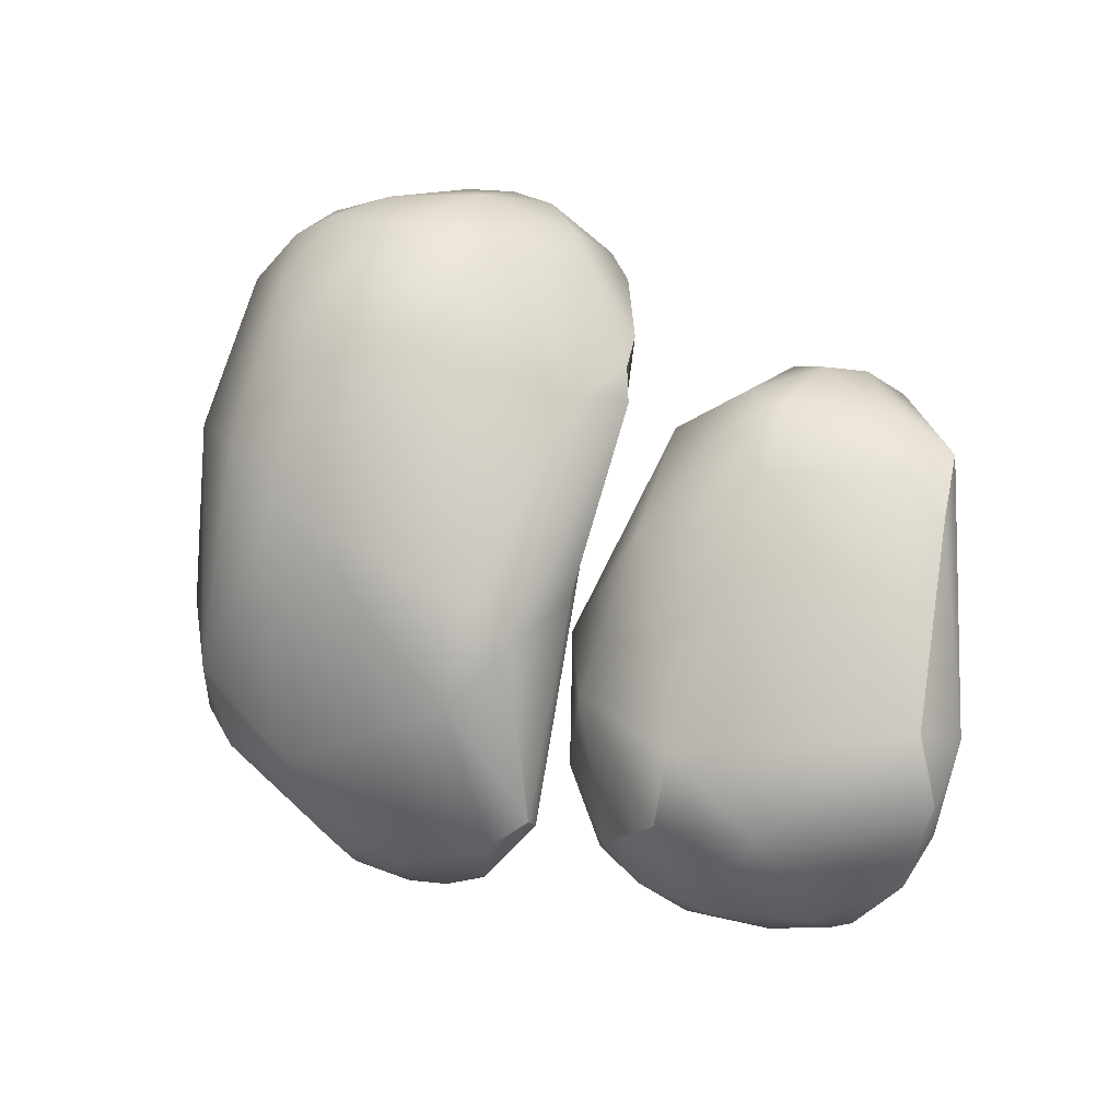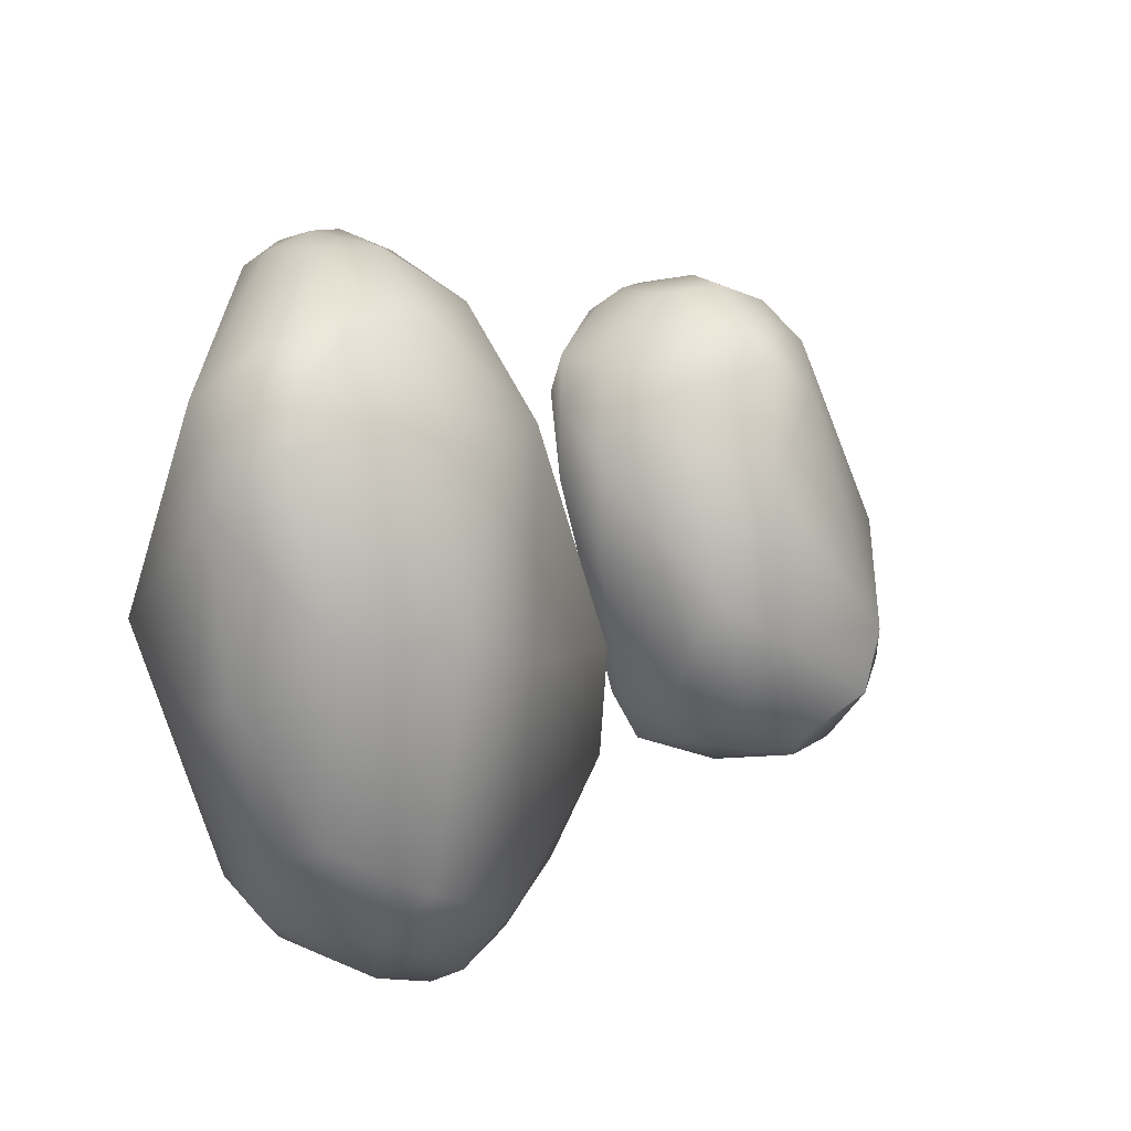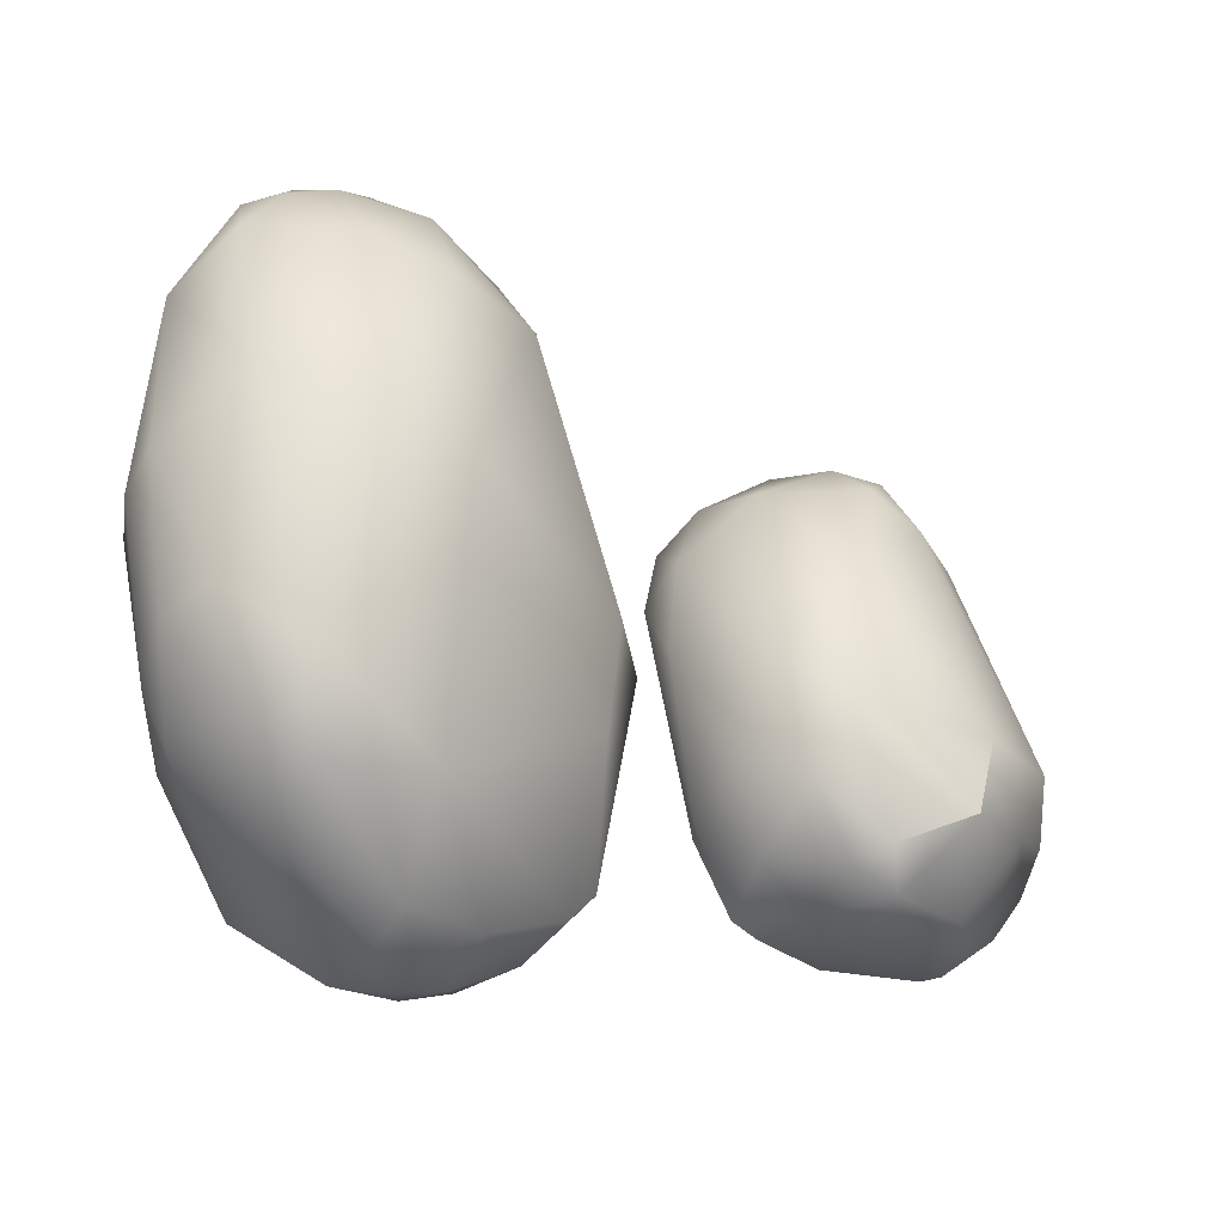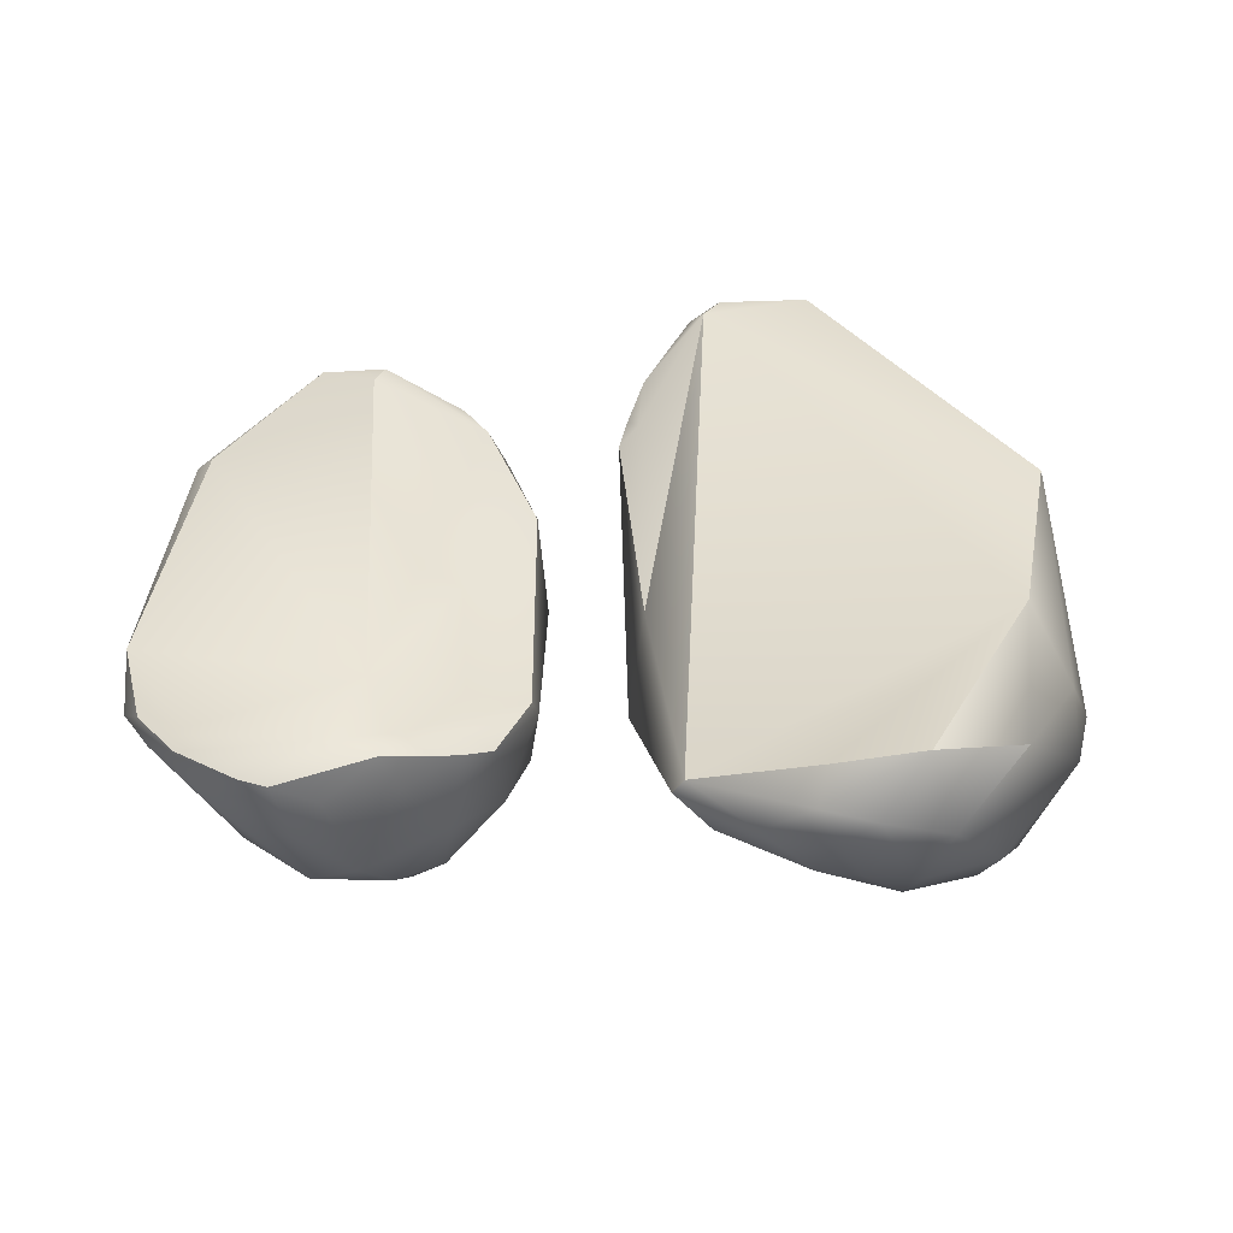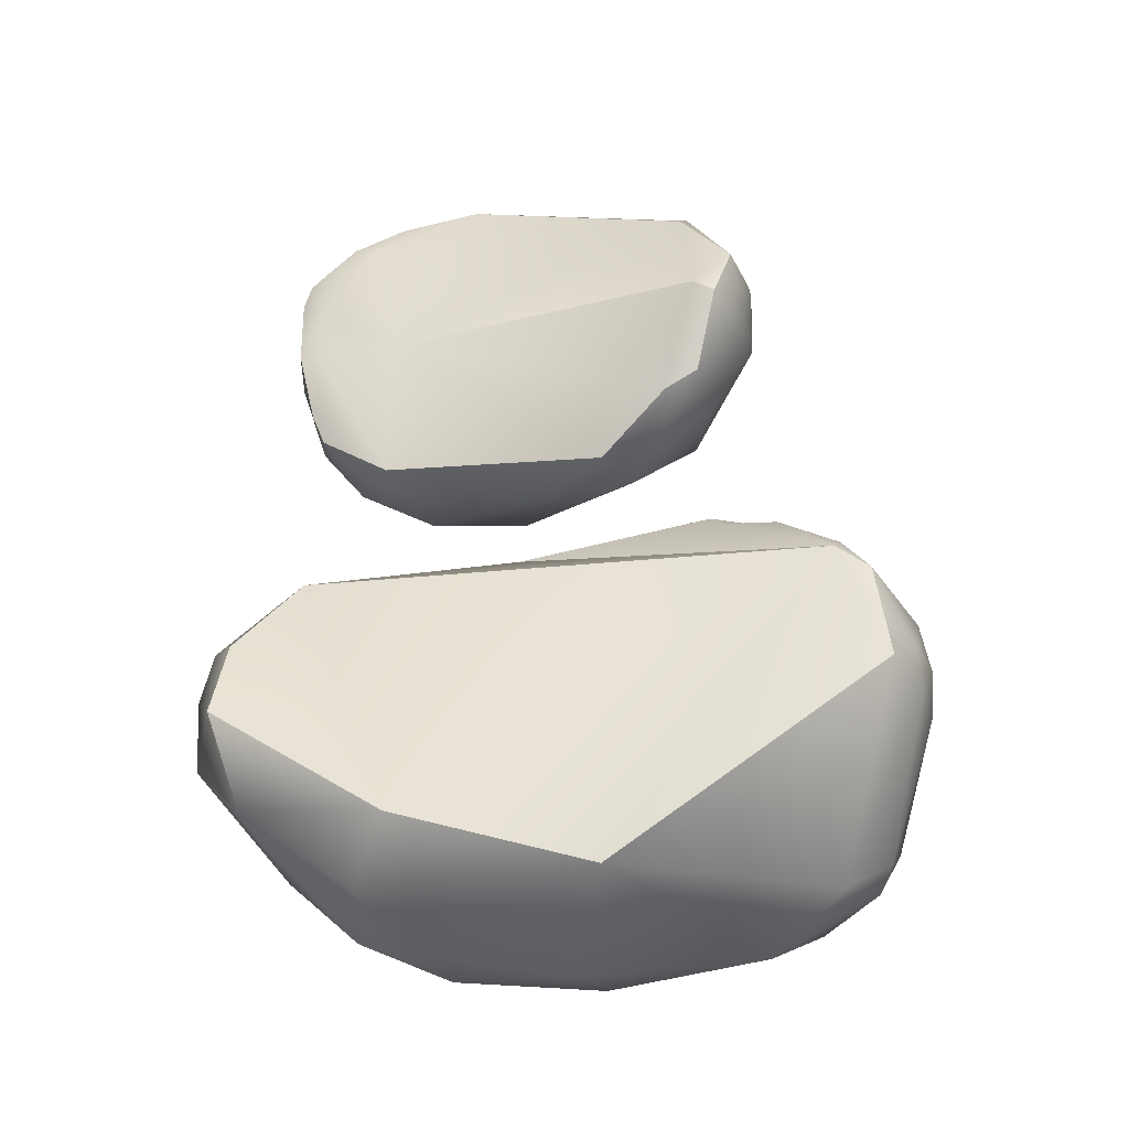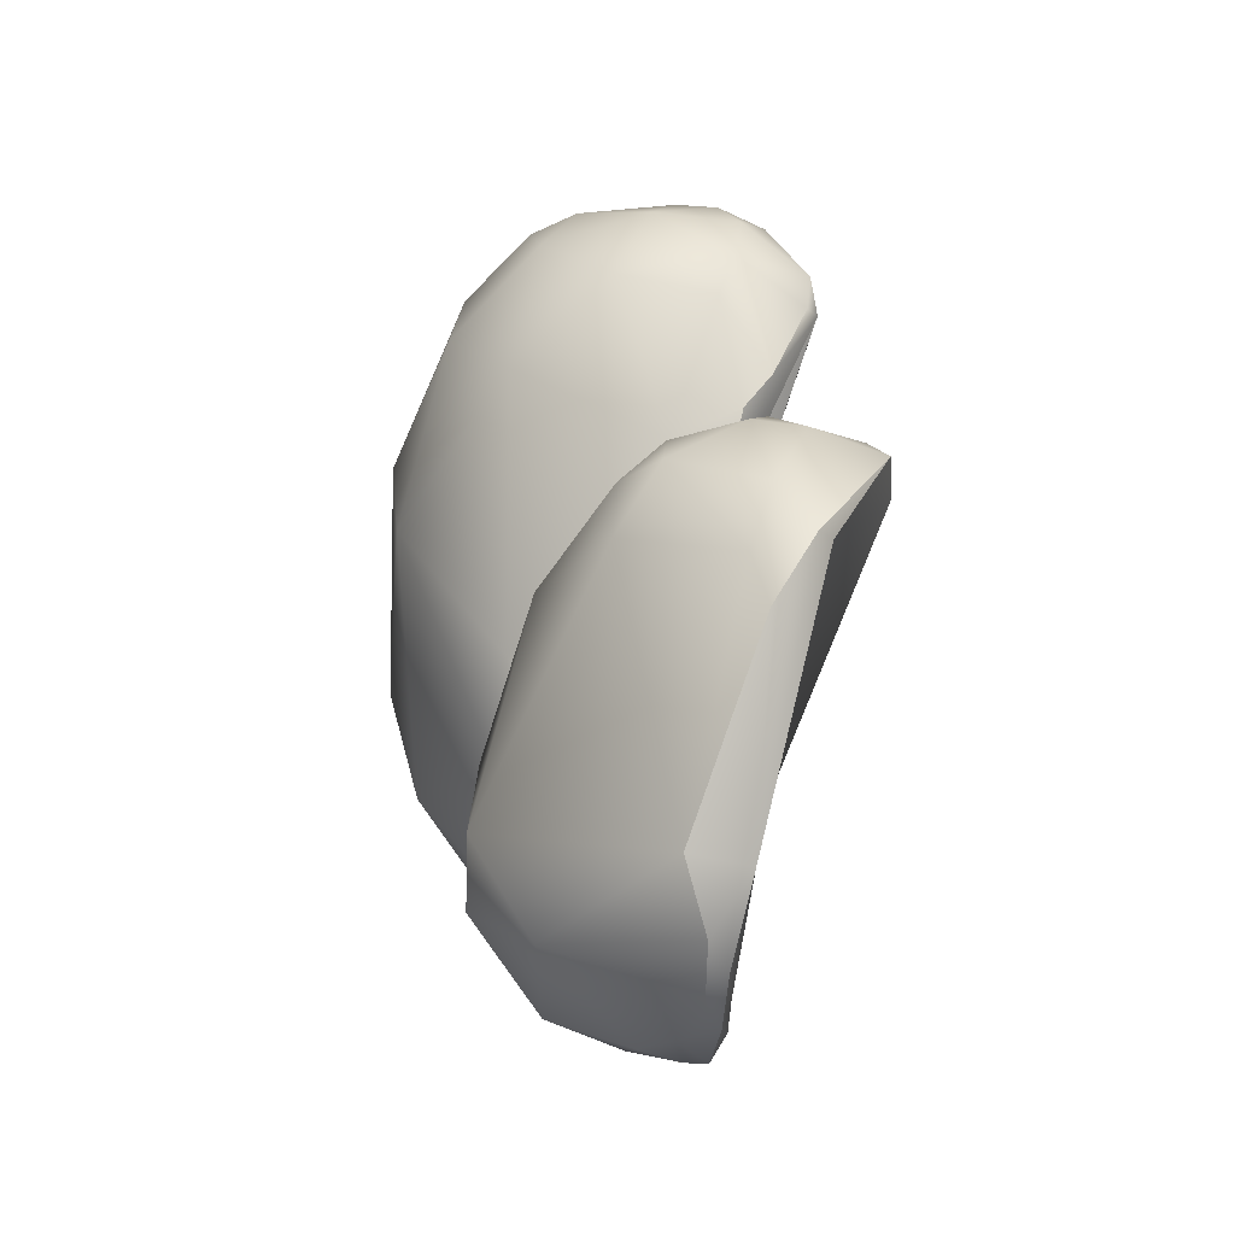
<metadata>
{"format":"obj","ext":"obj","renderer":"f3d","projection":"perspective","resolution":1024,"background":"white","views":[{"elev":7.9,"azim":-131.4,"up":"+Y"},{"elev":27.7,"azim":138.8,"up":"+Y"},{"elev":-18.0,"azim":156.7,"up":"+Y"},{"elev":31.7,"azim":-5.4,"up":"+Z"},{"elev":53.5,"azim":91.8,"up":"+Z"},{"elev":8.8,"azim":-94.9,"up":"+Y"}]}
</metadata>
<code>
v 67.23 -169.7 -0.6448
v 68.52 -169.6 -1.549
v 65.46 -169.2 1.576
v 65.73 -169.8 1.904
v 65.89 -170.1 1.597
v 66.68 -171 1.262
v 66.33 -170.7 1.877
v 66.52 -170.3 2.036
v 68.22 -168.3 -1.537
v 65.5 -168 1.249
v 65.49 -168.2 2.219
v 68.19 -164.1 0.5306
v 70.06 -165.2 -0.4617
v 66.64 -164.2 2.256
v 66.13 -164.8 2.48
v 66.51 -163.9 3.167
v 66.79 -164 3.421
v 69.08 -163.5 0.6547
v 68.52 -163.1 1.275
v 69.41 -162.9 1.412
v 67.35 -163.3 2.663
v 68.72 -162.5 2.515
v 68.55 -162.6 3.335
v 69.86 -162.6 2.952
v 69.94 -170.1 -1.306
v 70.5 -170.4 -0.8731
v 68.32 -171.1 -0.471
v 68.15 -171.6 0.7094
v 69.12 -171.3 -0.2209
v 69.64 -170.8 -0.8096
v 68.61 -171.6 1.36
v 69.85 -171.5 1.419
v 70.59 -171.1 0.3303
v 69.53 -171.5 2.114
v 69.68 -171.1 2.238
v 67.29 -171.3 0.7938
v 67.03 -171 2.049
v 67.52 -171.6 1.489
v 67.36 -171.5 1.835
v 67.83 -171.7 1.747
v 68.49 -171.2 2.226
v 70.57 -167.8 -1.27
v 71.17 -169.1 -0.9494
v 72.02 -168.8 -0.02566
v 71.52 -170.2 0.2152
v 69.38 -169.6 2.355
v 71.56 -167 -0.5478
v 72.5 -166.5 1.494
v 70.95 -163.6 1.242
v 71.35 -163.5 2.758
v 72.23 -164.9 1.761
v 71.95 -164.3 3.219
v 72.4 -165.5 2.728
v 68.79 -163.1 4.563
v 69.44 -163 4.328
v 69.96 -163.1 4.268
v 69.69 -163.8 4.744
v 69.9 -163.4 4.746
v 71.25 -163.7 4.003
v 71.63 -164.3 3.868
v 70.8 -171.2 1.809
v 71.34 -170.9 1.682
v 71.04 -170.8 1.897
v 72.13 -169.4 1.366
v 72.01 -169.6 1.699
v 74.3 -166.8 -0.6787
v 74.13 -163.3 1.948
v 75.73 -162.2 -0.5564
v 77.44 -161.9 -1.504
v 75.73 -160.7 1.192
v 77.3 -160.2 0.05939
v 74.62 -168.8 -0.8581
v 74.15 -170.9 0.6915
v 74.76 -171.4 0.2865
v 74.33 -171.1 1.031
v 73.79 -167.6 -0.0976
v 74.12 -167 1.662
v 77.43 -165.1 -2.442
v 78.75 -164.2 -2.494
v 74.01 -163.4 3.007
v 78.88 -161.2 -1.19
v 75.16 -161 2.868
v 74.23 -162.8 3.168
v 74.37 -163.3 3.323
v 74.58 -162.3 3.696
v 75.53 -161.3 4.401
v 75.78 -161.4 4.615
v 80.62 -161.3 -0.5813
v 78.16 -159.7 0.7485
v 78.94 -160.1 -0.01094
v 79.85 -160.4 -0.1953
v 79.54 -160 0.5092
v 80.35 -160.4 0.5232
v 80.04 -160.2 1.038
v 76.86 -159.7 1.916
v 76.58 -159.8 3.408
v 77.9 -159.5 2.438
v 77.36 -159.6 3.117
v 78.02 -159.8 3.386
v 77.42 -160 3.944
v 75.7 -160.4 3.211
v 76.16 -160.8 4.546
v 75.37 -172.1 0.73
v 76.57 -172.6 0.7248
v 77.72 -170 -2.141
v 79.66 -171 -0.9766
v 76.35 -171.9 -0.304
v 77.06 -172.2 -0.1875
v 77.84 -171.7 -0.9778
v 78.04 -172.2 -0.3102
v 77.53 -172.7 0.5888
v 76.22 -172.5 1.359
v 76.41 -172.1 1.94
v 77.17 -172.7 1.176
v 79.68 -168.4 -2.595
v 79.55 -170 -2.094
v 80.38 -169.4 -1.999
v 81.1 -167.4 -1.79
v 80.66 -164 -1.82
v 81.82 -165.1 -0.5542
v 81.51 -162.3 0.2516
v 80.81 -161.1 1.62
v 77.86 -160.4 4.387
v 78.41 -172.6 0.8104
v 79.73 -171.6 1.741
v 77.99 -172.3 2.229
v 81.25 -169.5 -0.1502
v 81.58 -168.6 0.1321
v 81 -169.5 1.367
v 80.24 -169 2.8
v 81.6 -167.9 -0.8356
v 81.97 -165.6 0.2623
v 81.32 -165.3 3.146
v 68.52 -169.6 -1.549
v 65.46 -169.2 1.576
v 65.73 -169.8 1.904
v 66.33 -170.7 1.877
v 65.5 -168 1.249
v 65.49 -168.2 2.219
v 66.13 -164.8 2.48
v 66.51 -163.9 3.167
v 66.79 -164 3.421
v 69.53 -171.5 2.114
v 67.36 -171.5 1.835
v 67.83 -171.7 1.747
v 72.4 -165.5 2.728
v 68.79 -163.1 4.563
v 68.79 -163.1 4.563
v 69.69 -163.8 4.744
v 69.9 -163.4 4.746
v 69.9 -163.4 4.746
v 70.8 -171.2 1.809
v 74.15 -170.9 0.6915
v 74.15 -170.9 0.6915
v 74.33 -171.1 1.031
v 74.33 -171.1 1.031
v 74.12 -167 1.662
v 74.01 -163.4 3.007
v 74.23 -162.8 3.168
v 74.58 -162.3 3.696
v 75.78 -161.4 4.615
v 75.78 -161.4 4.615
v 76.16 -160.8 4.546
v 76.41 -172.1 1.94
v 77.86 -160.4 4.387
v 79.73 -171.6 1.741
v 77.99 -172.3 2.229
v 77.99 -172.3 2.229
v 80.24 -169 2.8
v 81.32 -165.3 3.146
v 71.25 -163.7 4.003
v 71.63 -164.3 3.868
v 71.34 -170.9 1.682
v 72.01 -169.6 1.699
g grp1
f 2 9 42
f 25 2 42
f 134 30 27
f 30 134 25
f 27 1 134
f 134 1 9
f 1 27 36
f 3 1 5
f 5 4 135
f 135 4 11
f 5 1 6
f 139 136 8
f 6 1 36
f 6 7 5
f 4 5 7
f 136 137 8
f 137 37 8
f 1 10 9
f 9 10 12
f 11 15 138
f 1 3 10
f 135 11 138
f 17 139 46
f 9 13 42
f 13 9 12
f 13 12 18
f 18 49 13
f 10 14 12
f 140 16 14
f 10 140 14
f 11 141 15
f 14 16 21
f 11 142 141
f 12 14 19
f 14 21 19
f 12 19 18
f 49 18 20
f 19 20 18
f 22 20 19
f 20 22 24
f 49 20 24
f 19 21 22
f 24 22 23
f 22 21 23
f 23 21 16
f 142 54 141
f 23 16 147
f 26 30 25
f 26 33 30
f 45 26 43
f 26 45 33
f 27 29 28
f 27 28 36
f 28 38 36
f 29 27 30
f 28 29 31
f 40 31 34
f 32 31 29
f 41 145 143
f 30 33 29
f 29 33 32
f 31 32 34
f 41 143 35
f 38 6 36
f 38 39 6
f 7 6 39
f 137 144 37
f 31 40 28
f 28 40 38
f 145 41 144
f 40 39 38
f 41 37 144
f 8 46 139
f 41 8 37
f 41 46 8
f 41 35 46
f 42 43 25
f 25 43 26
f 43 42 47
f 47 44 43
f 44 45 43
f 65 46 35
f 53 46 65
f 62 33 45
f 47 42 13
f 47 48 44
f 44 48 64
f 48 146 64
f 53 60 46
f 49 47 13
f 49 24 50
f 51 47 49
f 59 50 24
f 48 47 51
f 50 59 52
f 50 51 49
f 52 51 50
f 51 146 48
f 146 52 172
f 146 51 52
f 59 172 52
f 55 23 147
f 55 24 23
f 56 24 55
f 46 57 17
f 57 148 17
f 56 55 58
f 58 55 147
f 57 150 148
f 46 60 149
f 60 151 149
f 59 24 56
f 171 151 60
f 58 59 56
f 32 61 34
f 32 33 61
f 35 143 152
f 63 35 152
f 61 33 62
f 63 152 173
f 44 64 45
f 62 45 64
f 65 63 173
f 63 65 35
f 64 146 174
f 62 64 174
f 66 76 67
f 68 78 66
f 69 78 68
f 66 67 68
f 68 70 71
f 68 71 69
f 68 67 70
f 95 71 70
f 89 90 71
f 105 78 115
f 105 72 78
f 74 105 107
f 66 72 76
f 76 72 73
f 73 72 74
f 153 75 77
f 105 74 72
f 74 103 154
f 154 103 155
f 107 103 74
f 78 72 66
f 67 76 80
f 76 77 80
f 153 77 76
f 69 79 78
f 115 78 79
f 115 79 119
f 84 158 157
f 157 87 84
f 81 79 69
f 79 81 119
f 81 88 119
f 69 71 81
f 81 71 90
f 70 67 82
f 82 101 70
f 80 83 67
f 67 83 82
f 85 82 83
f 84 159 158
f 84 160 159
f 82 85 101
f 160 84 87
f 87 86 160
f 86 101 85
f 87 102 86
f 161 123 163
f 88 81 91
f 93 121 88
f 89 71 95
f 81 90 91
f 92 91 90
f 90 89 92
f 92 89 97
f 88 91 93
f 91 92 93
f 94 93 92
f 94 92 97
f 99 94 97
f 101 95 70
f 95 101 96
f 97 89 95
f 95 96 98
f 97 95 98
f 98 96 100
f 97 98 99
f 99 98 100
f 102 165 100
f 165 99 100
f 101 102 96
f 86 102 101
f 102 100 96
f 104 108 111
f 104 103 107
f 104 112 103
f 109 116 106
f 109 105 116
f 106 116 117
f 107 105 109
f 104 107 108
f 107 109 108
f 106 110 109
f 108 109 110
f 111 114 104
f 106 124 110
f 110 111 108
f 110 124 111
f 103 112 155
f 112 113 155
f 104 114 112
f 116 105 115
f 117 115 118
f 116 115 117
f 125 106 127
f 127 106 117
f 131 117 118
f 162 77 75
f 118 115 119
f 118 119 120
f 131 120 132
f 118 120 131
f 88 121 119
f 121 120 119
f 120 121 132
f 132 121 133
f 122 121 93
f 122 93 94
f 122 94 99
f 122 99 165
f 121 122 133
f 122 165 133
f 125 124 106
f 114 111 124
f 166 126 124
f 125 130 167
f 126 112 114
f 126 114 124
f 113 112 126
f 164 169 156
f 168 169 164
f 131 127 117
f 131 128 127
f 131 132 128
f 127 128 129
f 129 128 133
f 127 129 125
f 161 169 170
f 169 161 156
f 129 130 125
f 130 129 133
f 128 132 133
f 161 170 123

</code>
